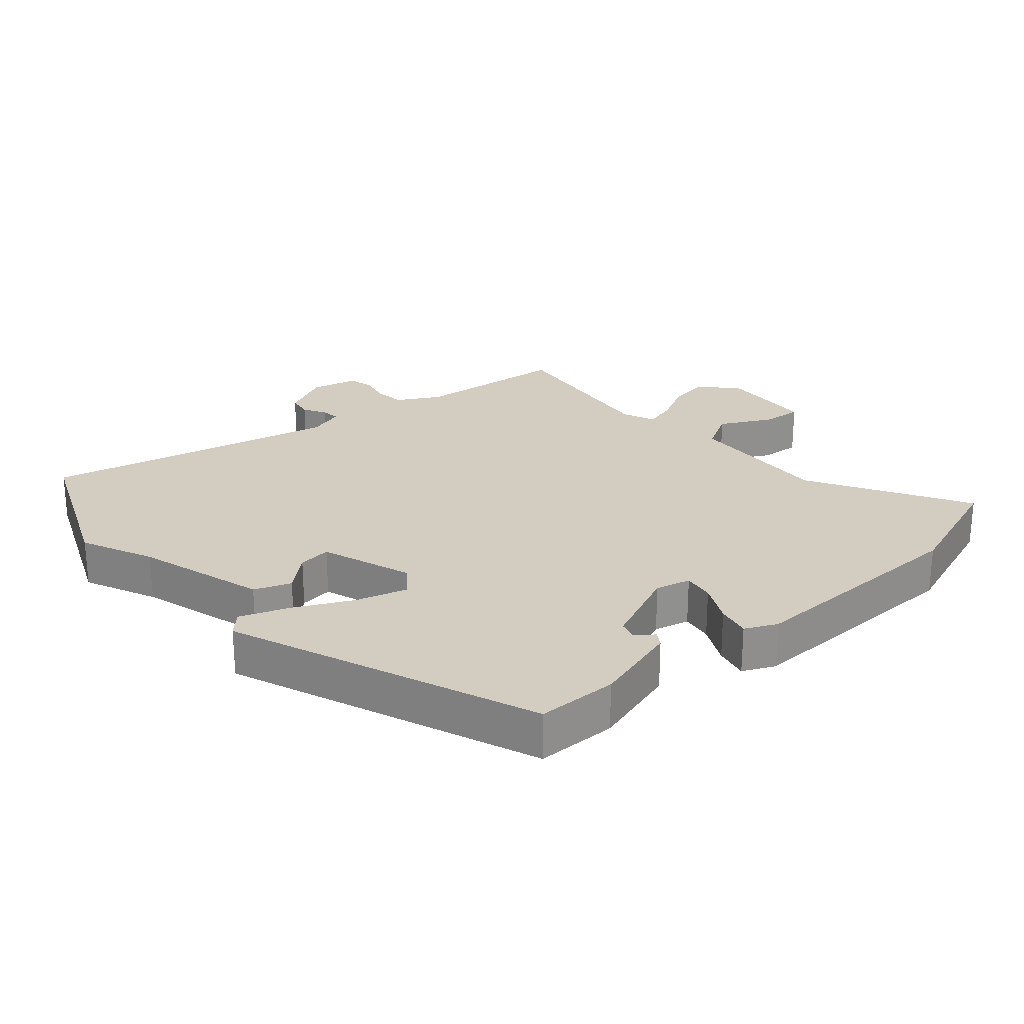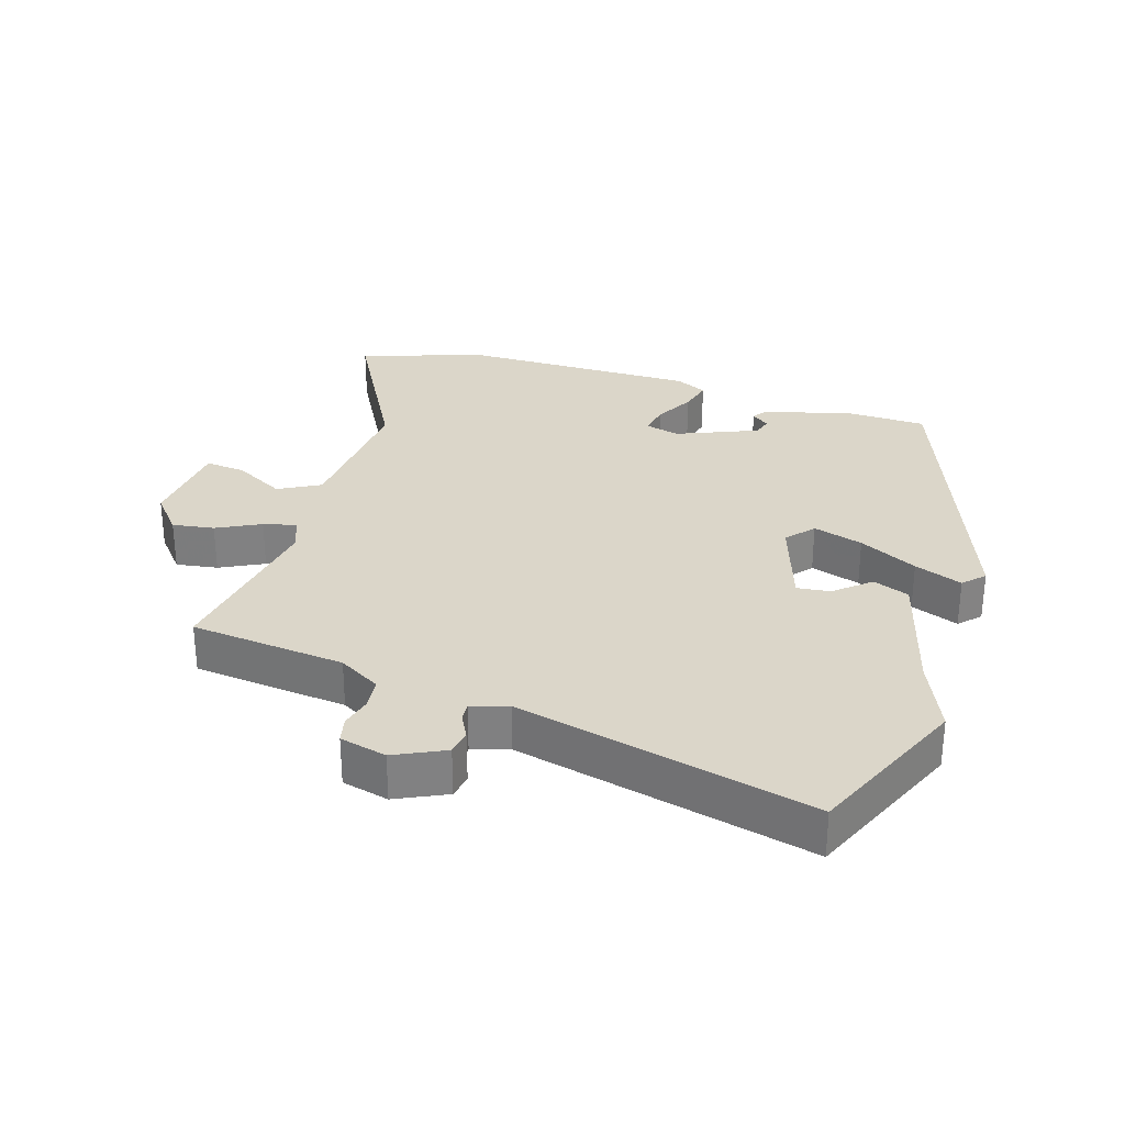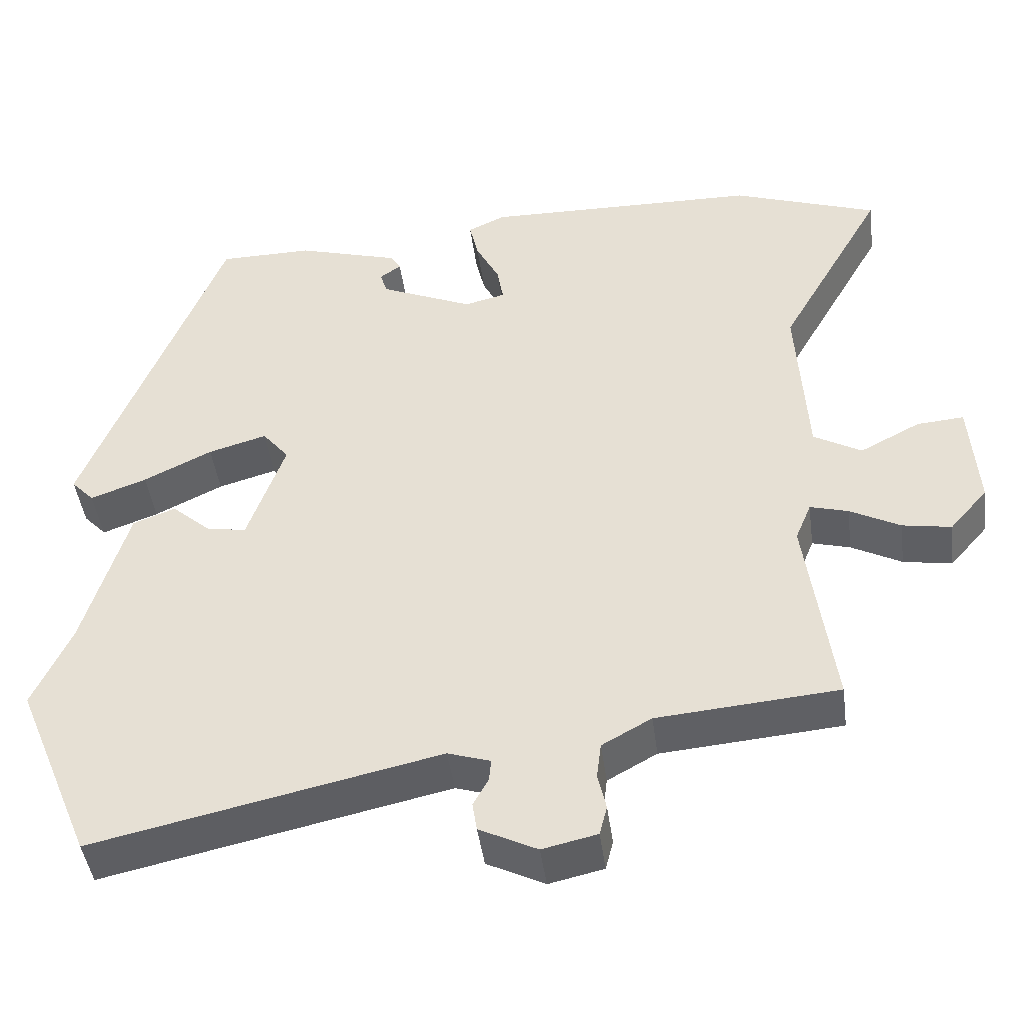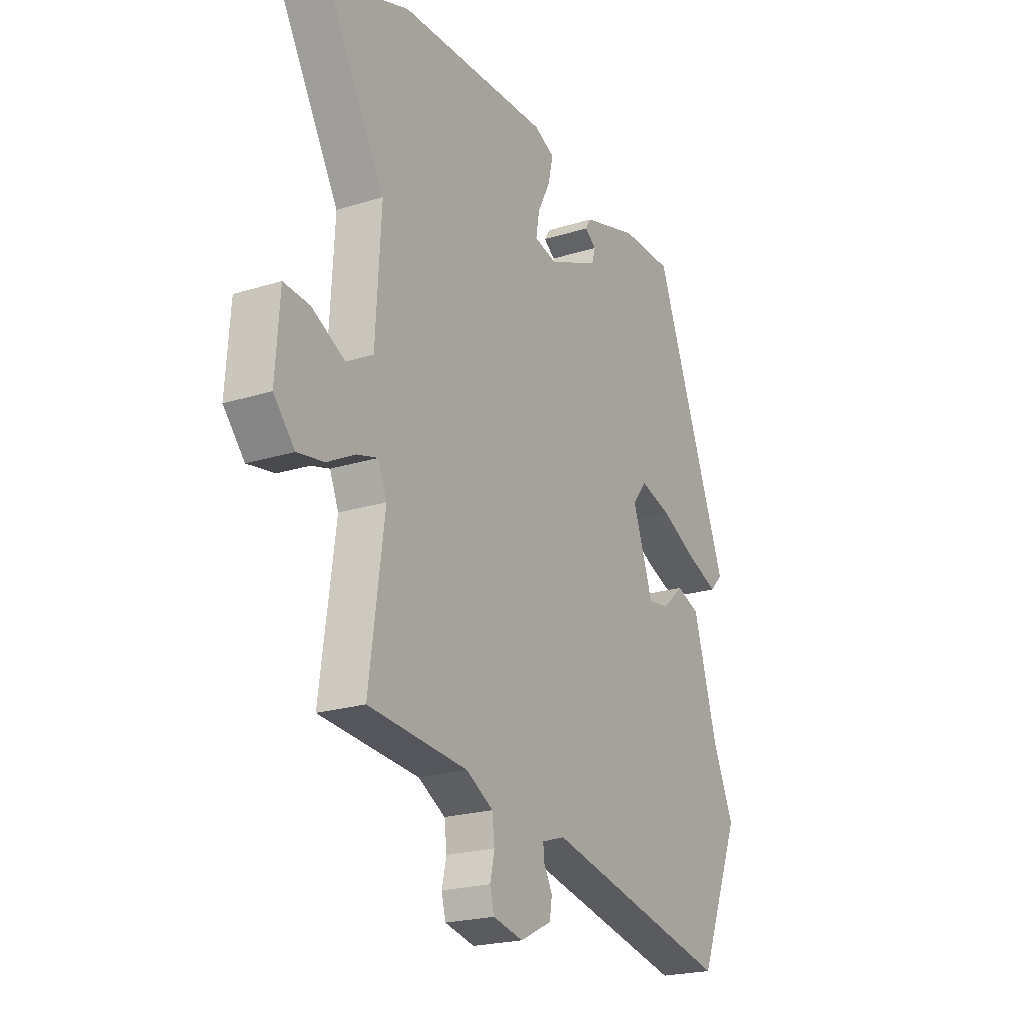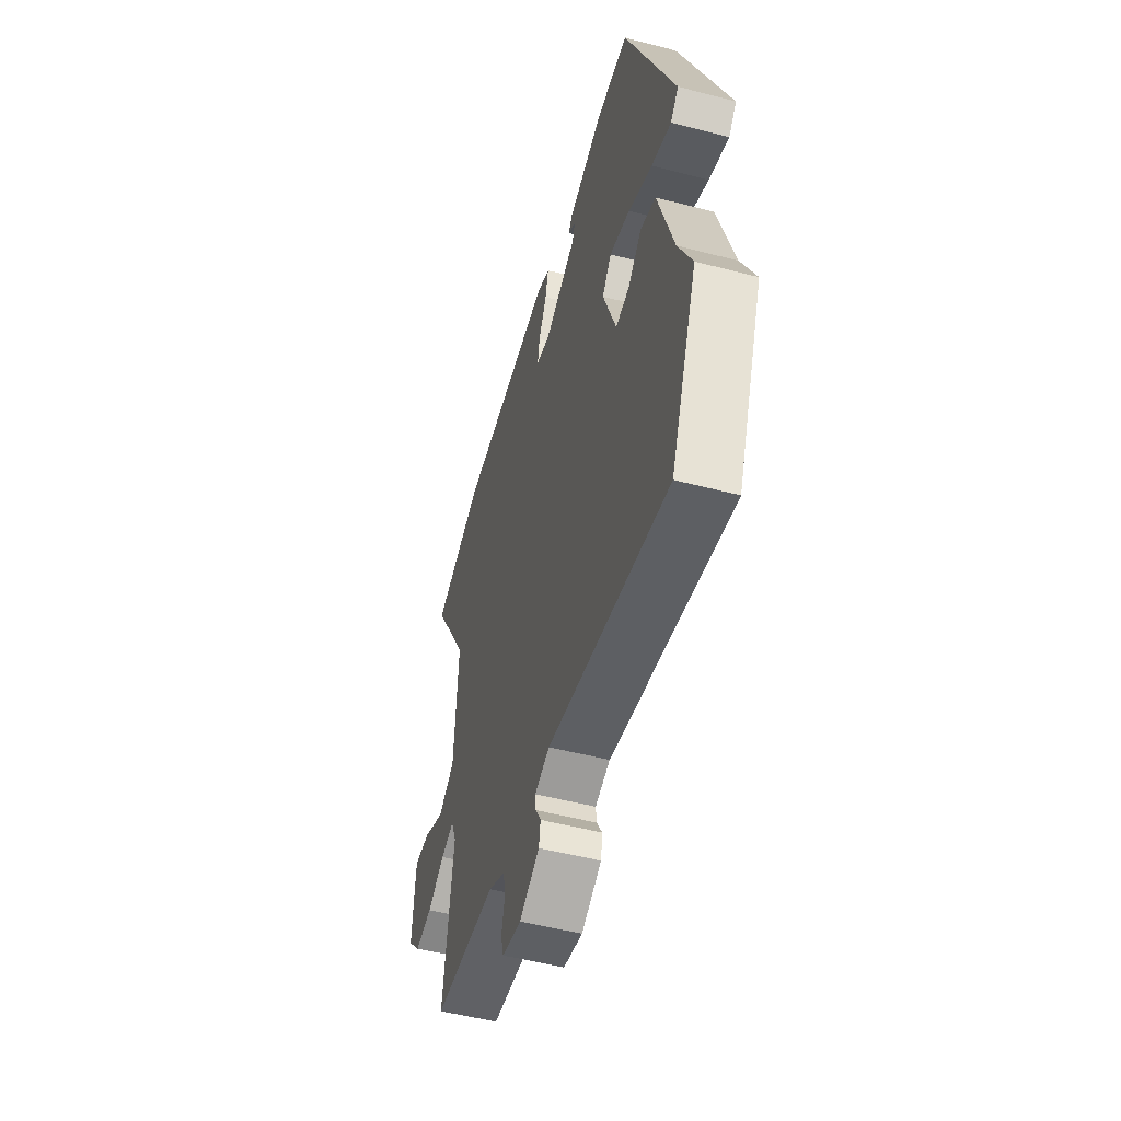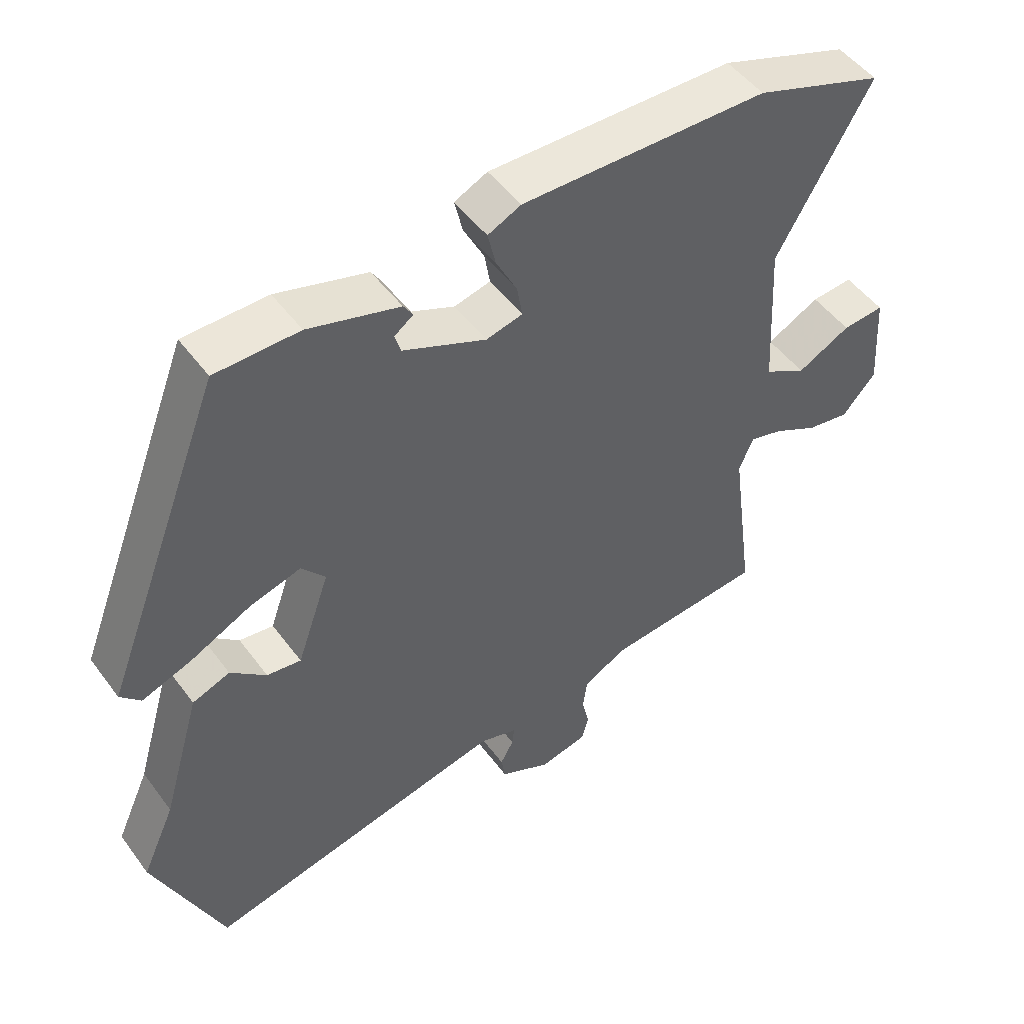
<metadata>
{"format":"obj","ext":"obj","renderer":"f3d","projection":"perspective","resolution":1024,"background":"white","views":[{"elev":24.8,"azim":-40.9,"up":"+Y"},{"elev":29.9,"azim":-161.5,"up":"+Y"},{"elev":-44.6,"azim":7.6,"up":"+Z"},{"elev":-21.9,"azim":118.8,"up":"+Z"},{"elev":-52.2,"azim":-105.7,"up":"+Z"},{"elev":49.9,"azim":-35.1,"up":"+Z"}]}
</metadata>
<code>
v -0.453 0.07 -0.614
v -0.555 0.07 -0.368
v -0.505 0.07 -0.257
v -0.447 0.07 -0.059
v -0.391 0.07 -0.038
v -0.338 0.07 -0.085
v -0.287 0.07 -0.092
v -0.238 0.07 0.049
v -0.273 0.07 0.092
v -0.35 0.07 0.07
v -0.44 0.07 0.026
v -0.514 0.07 -0.001
v -0.544 0.07 0.031
v -0.362 0.07 0.5
v -0.238 0.07 0.501
v -0.103 0.07 0.461
v -0.089 0.07 0.439
v -0.117 0.07 0.419
v -0.108 0.07 0.389
v 0.015 0.07 0.335
v 0.069 0.07 0.348
v 0.061 0.07 0.396
v 0.03 0.07 0.457
v 0.018 0.07 0.509
v 0.067 0.07 0.532
v 0.432 0.07 0.524
v 0.623 0.07 0.456
v 0.484 0.07 0.212
v 0.497 0.07 -0.016
v 0.56 0.07 -0.052
v 0.639 0.07 -0.011
v 0.701 0.07 -0.006
v 0.711 0.07 -0.152
v 0.661 0.07 -0.209
v 0.597 0.07 -0.198
v 0.531 0.07 -0.163
v 0.481 0.07 -0.149
v 0.46 0.07 -0.2
v 0.496 0.07 -0.468
v 0.258 0.07 -0.488
v 0.193 0.07 -0.524
v 0.187 0.07 -0.572
v 0.198 0.07 -0.62
v 0.188 0.07 -0.659
v 0.116 0.07 -0.675
v 0.04 0.07 -0.637
v 0.034 0.07 -0.599
v 0.054 0.07 -0.563
v 0.057 0.07 -0.534
v 0.001 0.07 -0.516
v -0.453 0 -0.614
v -0.555 0 -0.368
v -0.505 0 -0.257
v -0.447 0 -0.059
v -0.391 0 -0.038
v -0.338 0 -0.085
v -0.287 0 -0.092
v -0.238 0 0.049
v -0.273 0 0.092
v -0.35 0 0.07
v -0.44 0 0.026
v -0.514 0 -0.001
v -0.544 0 0.031
v -0.362 0 0.5
v -0.238 0 0.501
v -0.103 0 0.461
v -0.089 0 0.439
v -0.117 0 0.419
v -0.108 0 0.389
v 0.015 0 0.335
v 0.069 0 0.348
v 0.061 0 0.396
v 0.03 0 0.457
v 0.018 0 0.509
v 0.067 0 0.532
v 0.432 0 0.524
v 0.623 0 0.456
v 0.484 0 0.212
v 0.497 0 -0.016
v 0.56 0 -0.052
v 0.639 0 -0.011
v 0.701 0 -0.006
v 0.711 0 -0.152
v 0.661 0 -0.209
v 0.597 0 -0.198
v 0.531 0 -0.163
v 0.481 0 -0.149
v 0.46 0 -0.2
v 0.496 0 -0.468
v 0.258 0 -0.488
v 0.193 0 -0.524
v 0.187 0 -0.572
v 0.198 0 -0.62
v 0.188 0 -0.659
v 0.116 0 -0.675
v 0.04 0 -0.637
v 0.034 0 -0.599
v 0.054 0 -0.563
v 0.057 0 -0.534
v 0.001 0 -0.516
f 45 46 47 48
f 45 48 49
f 42 43 44 45
f 41 42 45 49
f 40 41 49 50
f 38 39 40
f 37 38 40 50
f 33 34 35 36
f 33 36 37
f 30 31 32 33
f 29 30 33 37
f 28 29 37 50
f 22 23 24 25
f 21 22 25 26
f 15 16 17 18
f 15 18 19
f 14 15 19
f 13 14 19 20
f 10 11 12 13
f 9 10 13 20
f 3 4 5 6
f 3 6 7
f 2 3 7
f 1 2 7
f 50 1 7 8
f 21 26 27 28
f 21 28 50 8
f 8 9 20 21
f 98 97 96 95
f 99 98 95
f 95 94 93 92
f 99 95 92 91
f 100 99 91 90
f 90 89 88
f 100 90 88 87
f 86 85 84 83
f 87 86 83
f 83 82 81 80
f 87 83 80 79
f 100 87 79 78
f 75 74 73 72
f 76 75 72 71
f 68 67 66 65
f 69 68 65
f 69 65 64
f 70 69 64 63
f 63 62 61 60
f 70 63 60 59
f 56 55 54 53
f 57 56 53
f 57 53 52
f 57 52 51
f 58 57 51 100
f 78 77 76 71
f 58 100 78 71
f 71 70 59 58
f 1 51 52 2
f 2 52 53 3
f 3 53 54 4
f 4 54 55 5
f 5 55 56 6
f 6 56 57 7
f 7 57 58 8
f 8 58 59 9
f 9 59 60 10
f 10 60 61 11
f 11 61 62 12
f 12 62 63 13
f 13 63 64 14
f 14 64 65 15
f 15 65 66 16
f 16 66 67 17
f 17 67 68 18
f 18 68 69 19
f 19 69 70 20
f 20 70 71 21
f 21 71 72 22
f 22 72 73 23
f 23 73 74 24
f 24 74 75 25
f 25 75 76 26
f 26 76 77 27
f 27 77 78 28
f 28 78 79 29
f 29 79 80 30
f 30 80 81 31
f 31 81 82 32
f 32 82 83 33
f 33 83 84 34
f 34 84 85 35
f 35 85 86 36
f 36 86 87 37
f 37 87 88 38
f 38 88 89 39
f 39 89 90 40
f 40 90 91 41
f 41 91 92 42
f 42 92 93 43
f 43 93 94 44
f 44 94 95 45
f 45 95 96 46
f 46 96 97 47
f 47 97 98 48
f 48 98 99 49
f 49 99 100 50
f 50 100 51 1

</code>
